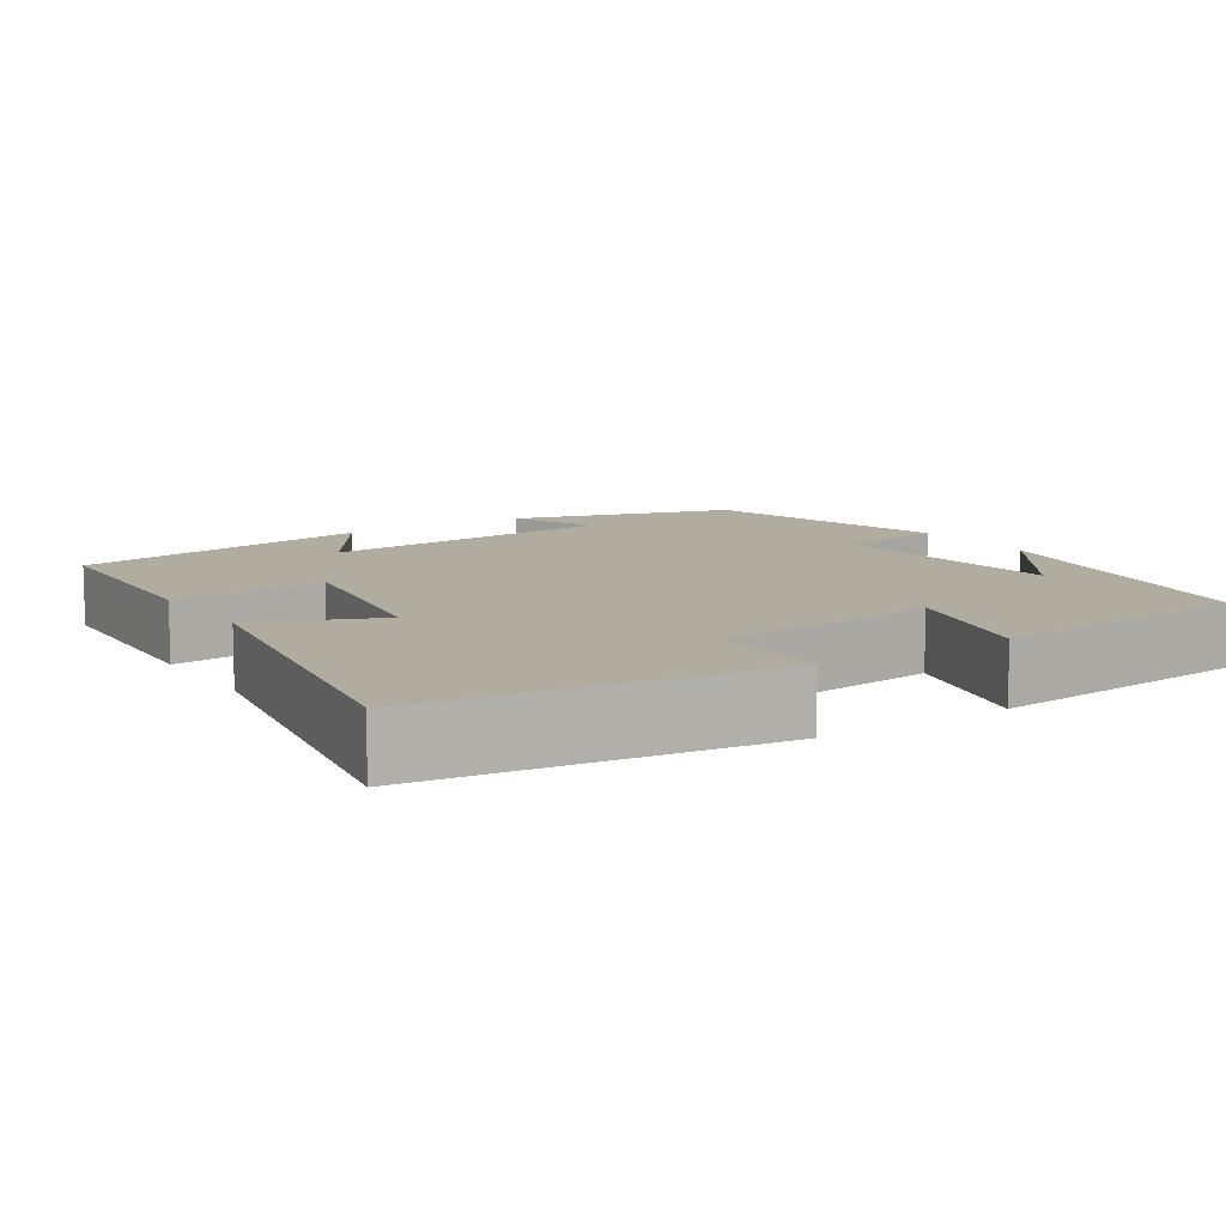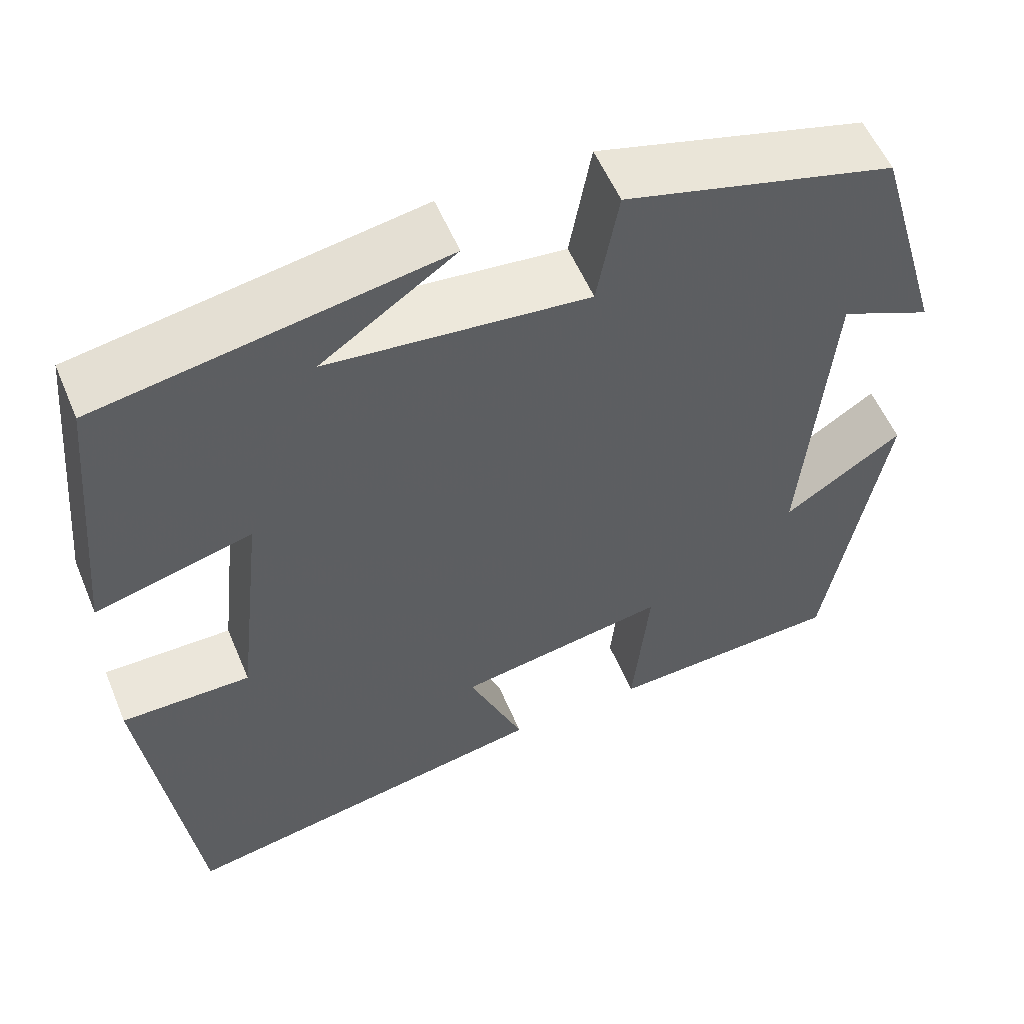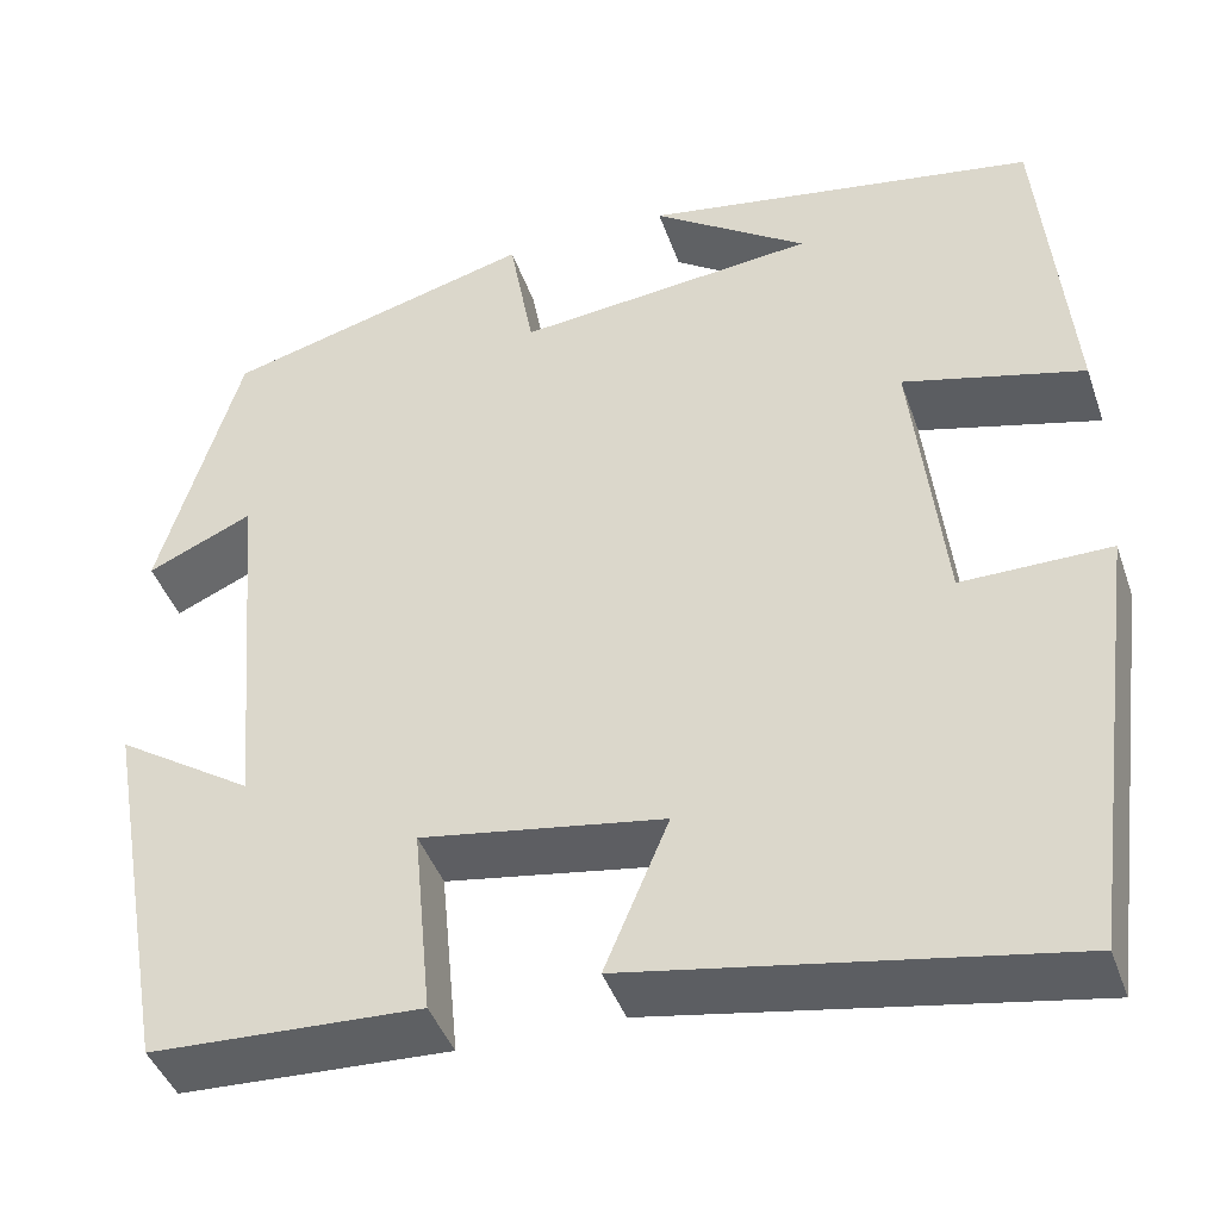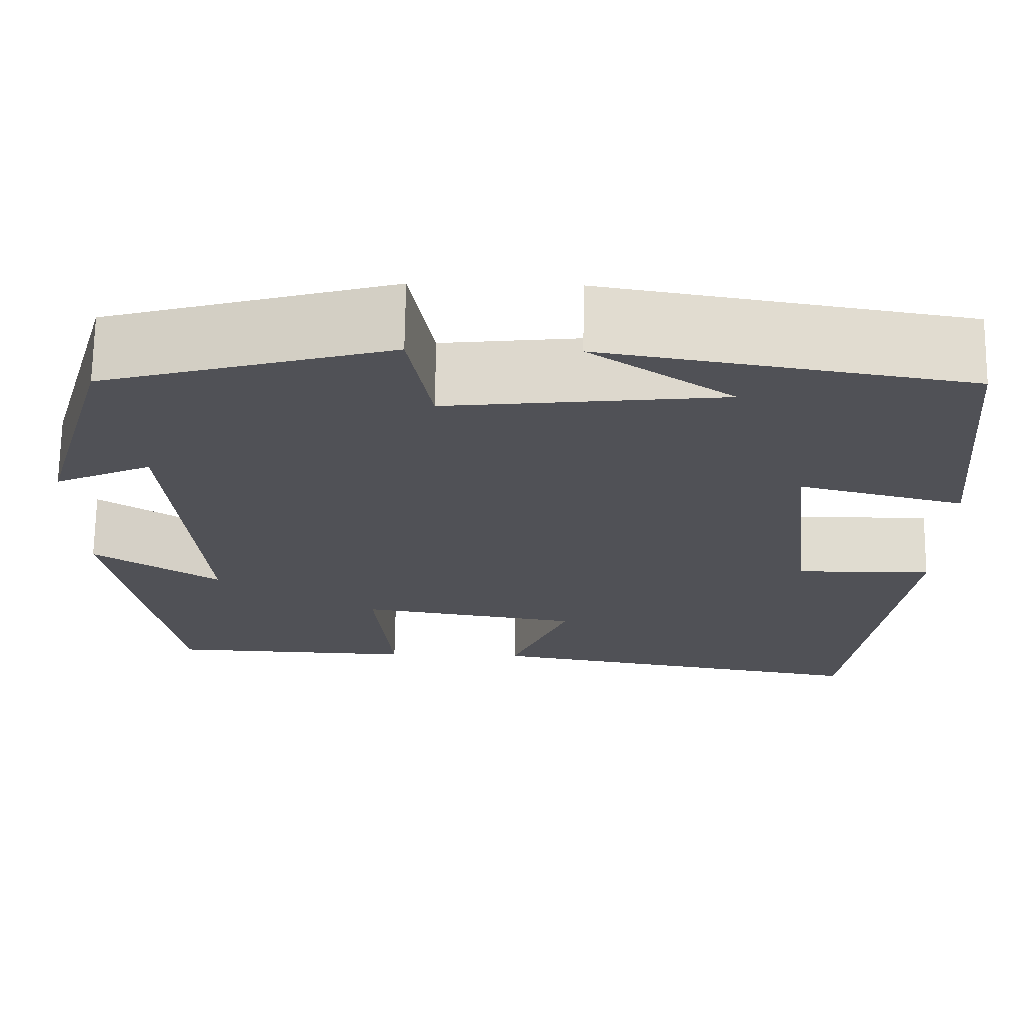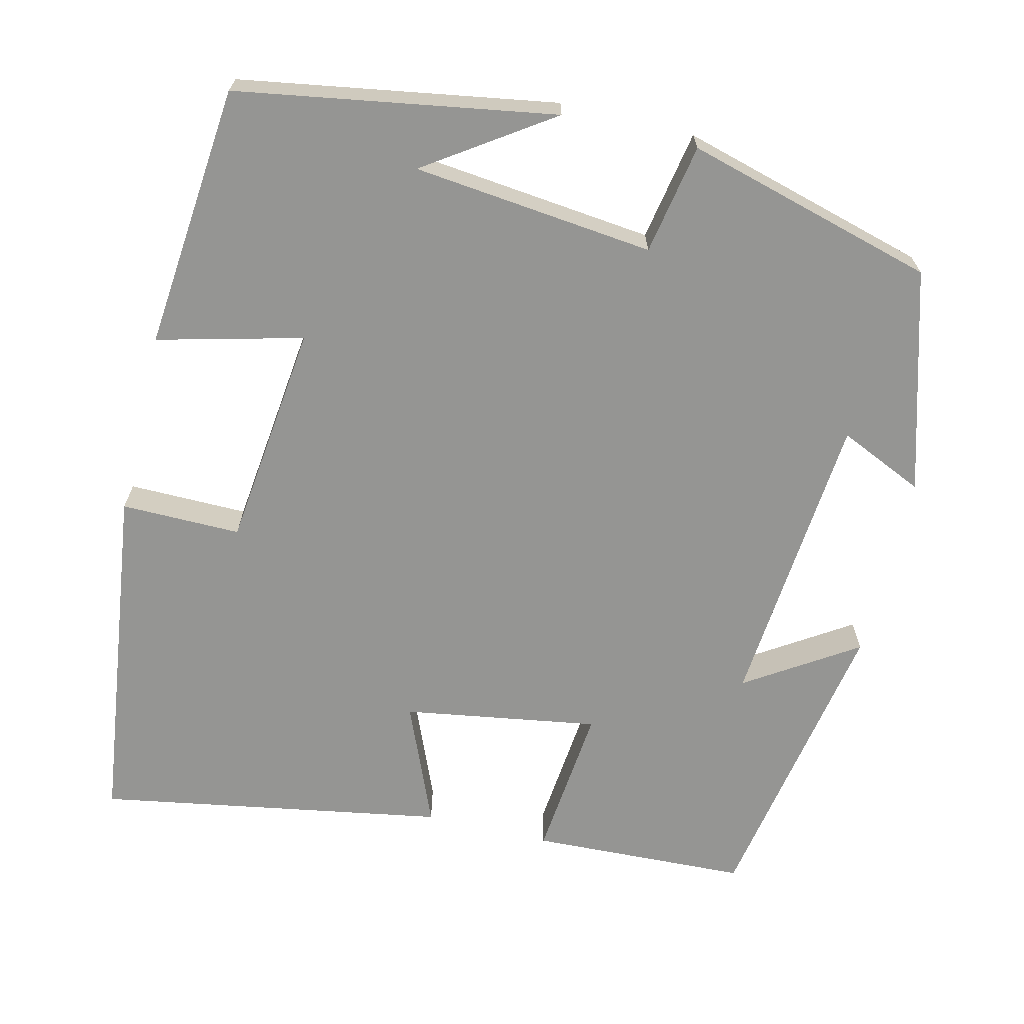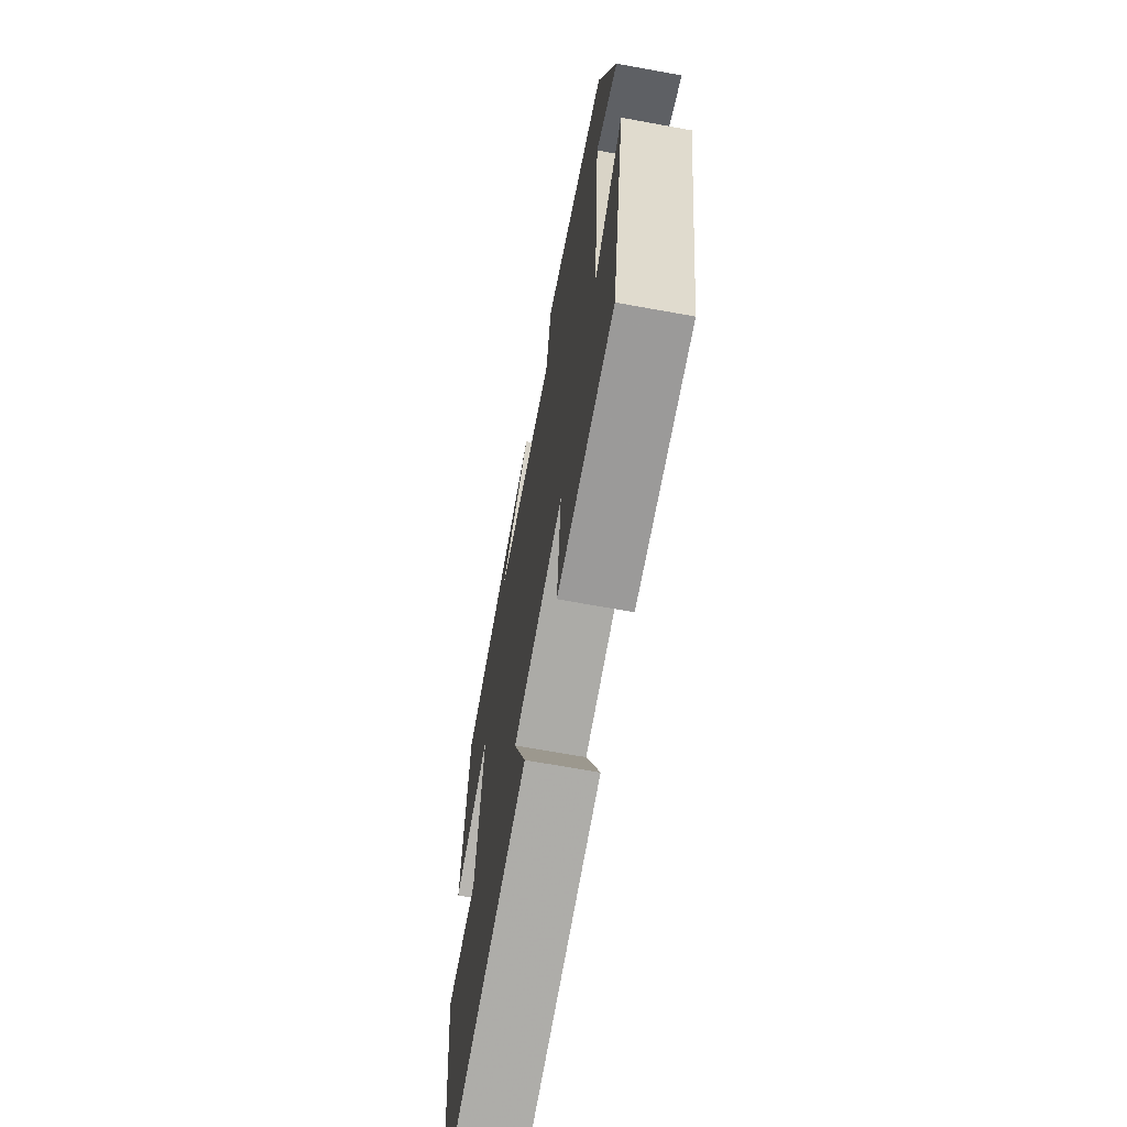
<metadata>
{"format":"obj","ext":"obj","renderer":"f3d","projection":"perspective","resolution":1024,"background":"white","views":[{"elev":10.0,"azim":-123.0,"up":"+Y"},{"elev":55.7,"azim":-22.6,"up":"+Z"},{"elev":-42.8,"azim":-161.4,"up":"+Z"},{"elev":69.6,"azim":-179.3,"up":"+Z"},{"elev":-67.3,"azim":-13.7,"up":"+Y"},{"elev":-67.0,"azim":79.6,"up":"+Z"}]}
</metadata>
<code>
v 0.418 0.07 0.414
v 0.5 0.07 0.135
v 0.393 0.07 0.183
v 0.361 0.07 -0.195
v 0.5 0.07 -0.105
v 0.432 0.07 -0.488
v 0.158 0.07 -0.5
v 0.177 0.07 -0.305
v -0.069 0.07 -0.345
v -0.004 0.07 -0.5
v -0.442 0.07 -0.577
v -0.5 0.07 -0.137
v -0.349 0.07 -0.138
v -0.317 0.07 0.146
v -0.5 0.07 0.099
v -0.469 0.07 0.433
v -0.069 0.07 0.5
v -0.226 0.07 0.393
v 0.078 0.07 0.361
v 0.103 0.07 0.5
v 0.418 0 0.414
v 0.5 0 0.135
v 0.393 0 0.183
v 0.361 0 -0.195
v 0.5 0 -0.105
v 0.432 0 -0.488
v 0.158 0 -0.5
v 0.177 0 -0.305
v -0.069 0 -0.345
v -0.004 0 -0.5
v -0.442 0 -0.577
v -0.5 0 -0.137
v -0.349 0 -0.138
v -0.317 0 0.146
v -0.5 0 0.099
v -0.469 0 0.433
v -0.069 0 0.5
v -0.226 0 0.393
v 0.078 0 0.361
v 0.103 0 0.5
f 1 2 3
f 20 1 3
f 19 20 3
f 18 19 3 4
f 16 17 18
f 14 15 16 18
f 13 14 18 4
f 11 12 13
f 10 11 13
f 9 10 13
f 8 9 13 4
f 7 8 4
f 4 5 6 7
f 23 22 21
f 23 21 40
f 23 40 39
f 24 23 39 38
f 38 37 36
f 38 36 35 34
f 24 38 34 33
f 33 32 31
f 33 31 30
f 33 30 29
f 24 33 29 28
f 24 28 27
f 27 26 25 24
f 1 21 22 2
f 2 22 23 3
f 3 23 24 4
f 4 24 25 5
f 5 25 26 6
f 6 26 27 7
f 7 27 28 8
f 8 28 29 9
f 9 29 30 10
f 10 30 31 11
f 11 31 32 12
f 12 32 33 13
f 13 33 34 14
f 14 34 35 15
f 15 35 36 16
f 16 36 37 17
f 17 37 38 18
f 18 38 39 19
f 19 39 40 20
f 20 40 21 1

</code>
